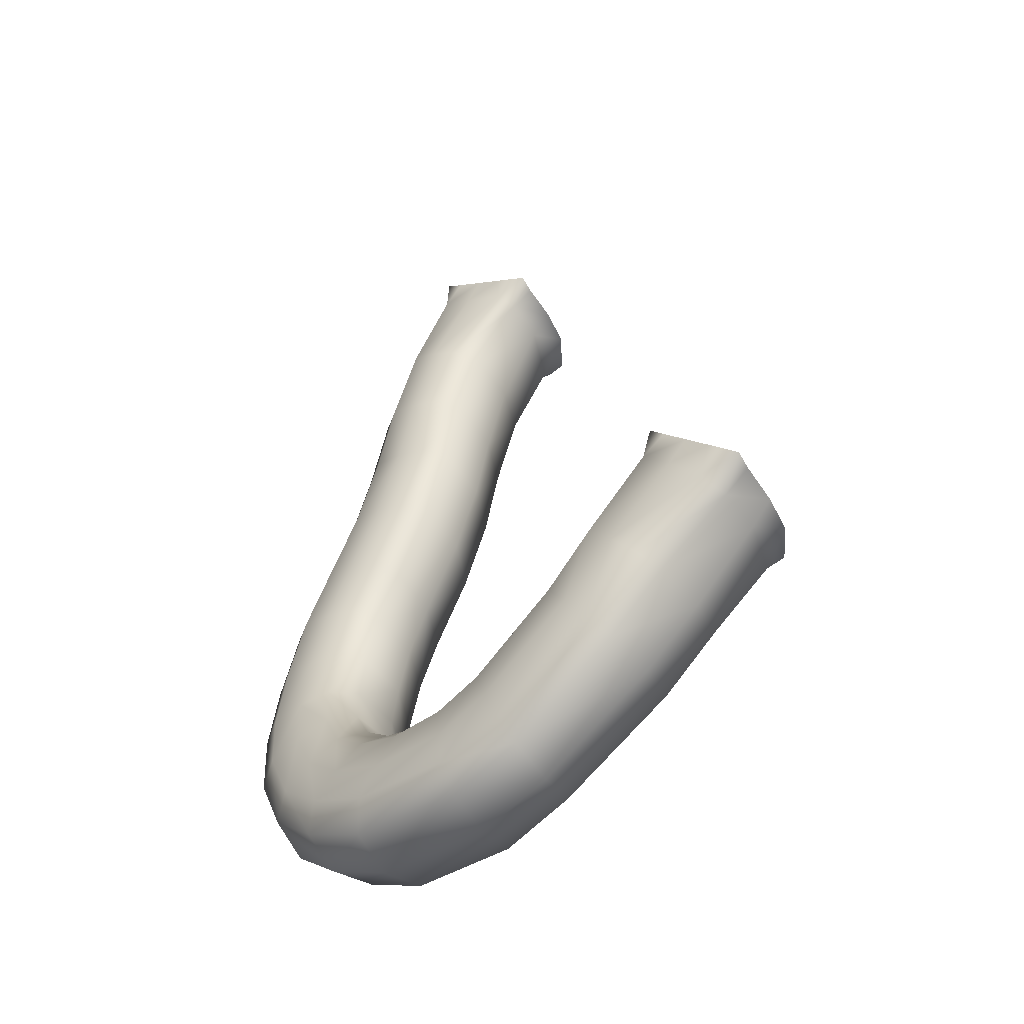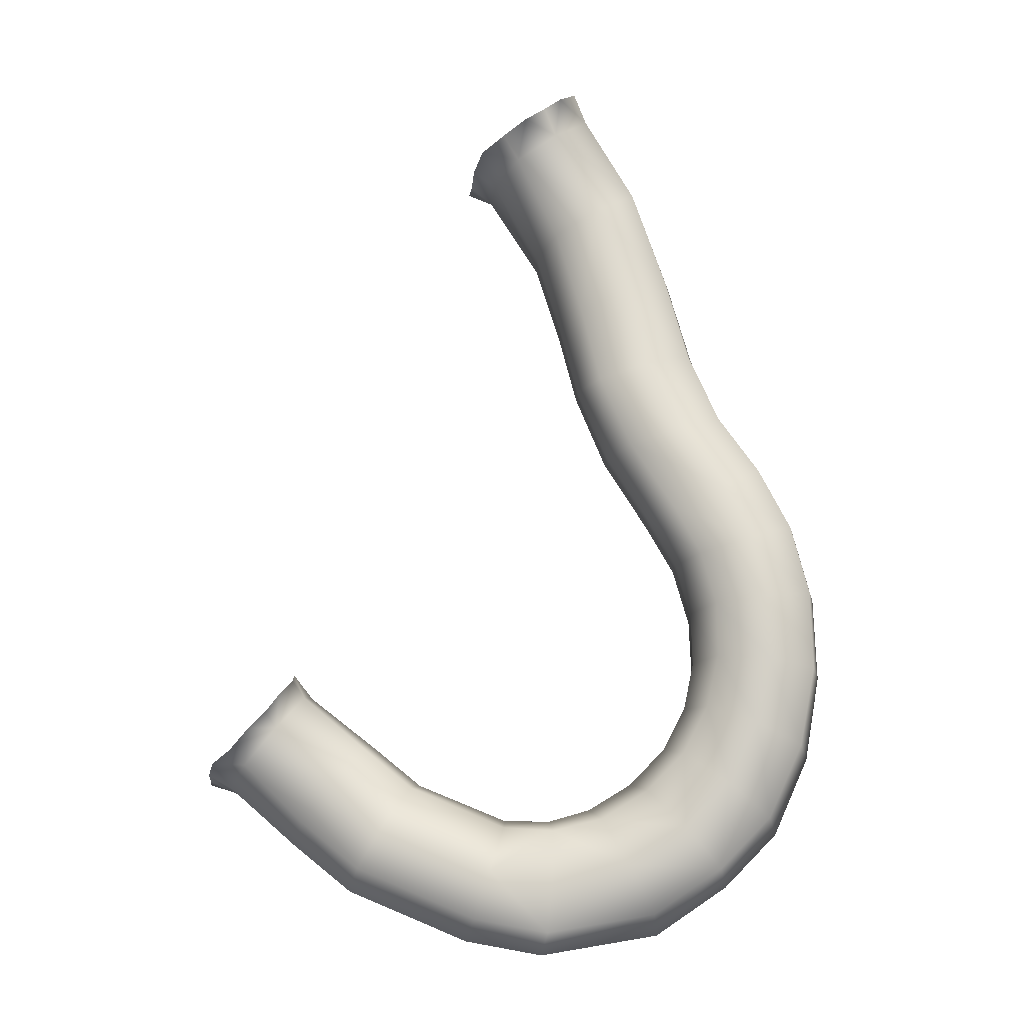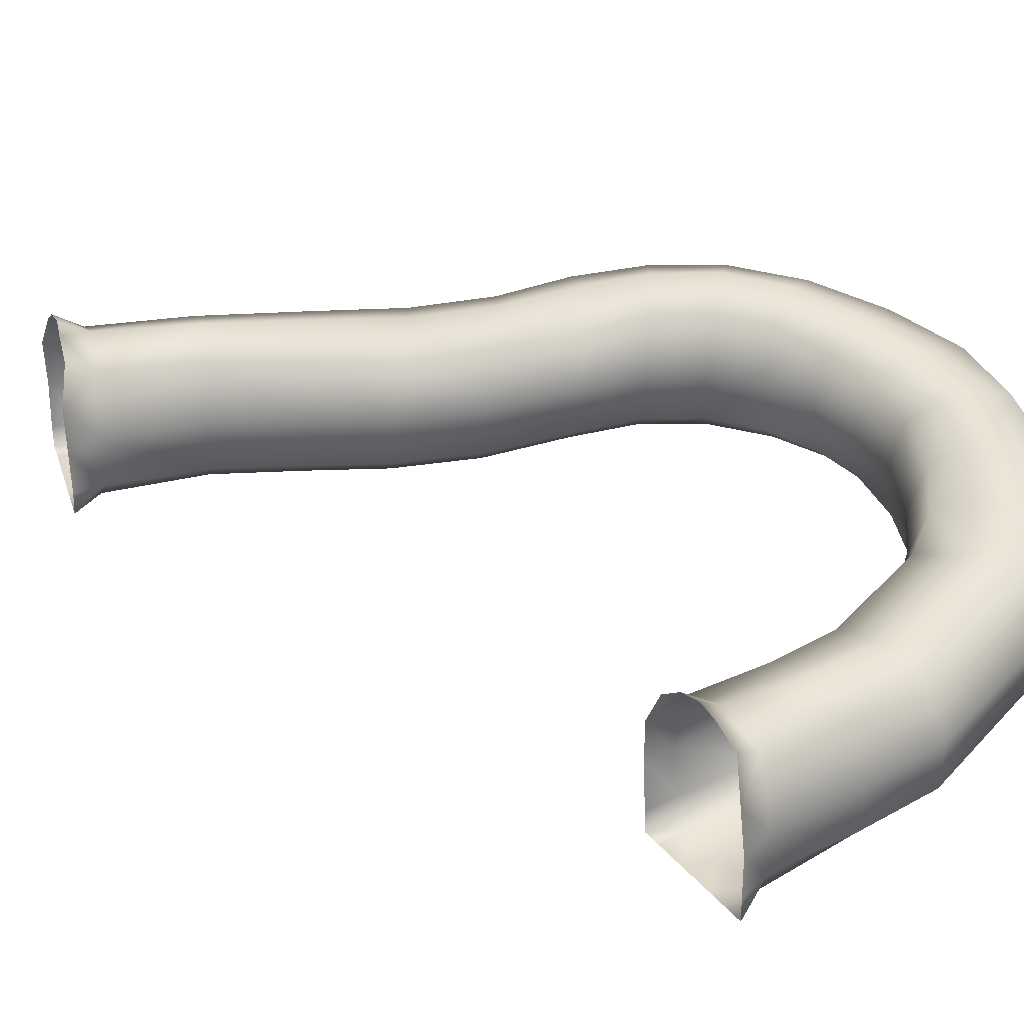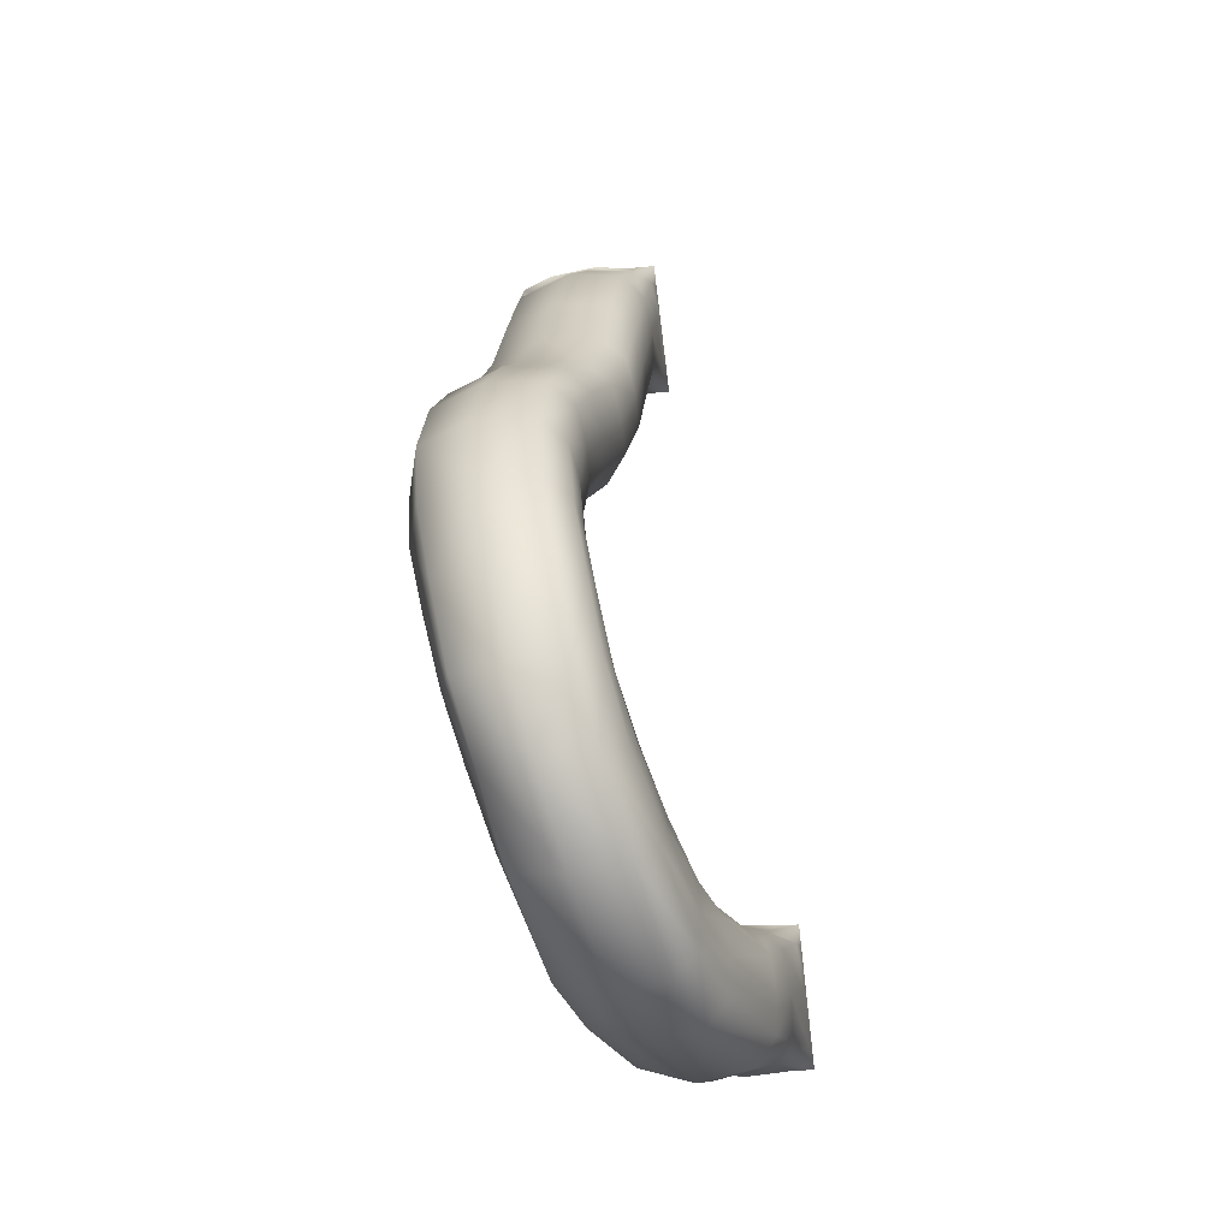
<metadata>
{"format":"obj","ext":"obj","renderer":"f3d","projection":"perspective","resolution":1024,"background":"white","views":[{"elev":-53.8,"azim":30.7,"up":"+Z"},{"elev":-16.8,"azim":173.2,"up":"+Z"},{"elev":30.9,"azim":107.7,"up":"+Y"},{"elev":-49.2,"azim":-81.3,"up":"+Z"}]}
</metadata>
<code>
g CA_Cave_01
v -8910 -1673 9909
v -8914 -1667 9830
v -9014 -1670 9890
v -8977 -1673 9954
v -8977 -1673 9954
v -9014 -1670 9890
v -9094 -1667 9938
v -9042 -1674 9998
v -9434 -1602 8330
v -9511 -1608 8299
v -9533 -1587 8456
v -9454 -1582 8464
v -9533 -1587 8456
v -9511 -1608 8299
v -9588 -1602 8269
v -9613 -1580 8448
v -9166 -1642 9251
v -9237 -1622 9065
v -9313 -1625 9090
v -9242 -1646 9275
v -9242 -1646 9275
v -9313 -1625 9090
v -9388 -1617 9115
v -9318 -1638 9299
v -9237 -1622 9065
v -9337 -1594 8894
v -9409 -1598 8928
v -9313 -1625 9090
v -9313 -1625 9090
v -9409 -1598 8928
v -9482 -1589 8961
v -9388 -1617 9115
v -9406 -1576 8762
v -9482 -1581 8787
v -9482 -1581 8787
v -9558 -1573 8811
v -9446 -1570 8615
v -9524 -1575 8626
v -9524 -1575 8626
v -9603 -1567 8636
v -9446 -1570 8615
v -9533 -1587 8456
v -9524 -1575 8626
v -9446 -1570 8615
v -9524 -1575 8626
v -9533 -1587 8456
v -9613 -1580 8448
v -9603 -1567 8636
v -9171 -1688 8039
v -9212 -1693 7962
v -9347 -1659 8051
v -9288 -1653 8114
v -9212 -1693 7962
v -9252 -1686 7885
v -9405 -1653 7987
v -9347 -1659 8051
v -9380 -1623 8211
v -9449 -1629 8158
v -9449 -1629 8158
v -9517 -1624 8106
v -9288 -1653 8114
v -9347 -1659 8051
v -9347 -1659 8051
v -9405 -1653 7987
v -8561 -1847 8224
v -8505 -1853 8152
v -8635 -1832 8044
v -8678 -1826 8111
v -8505 -1853 8152
v -8449 -1846 8074
v -8592 -1825 7977
v -8635 -1832 8044
v -8902 -1762 8014
v -8877 -1766 7939
v -9020 -1728 7923
v -9026 -1724 8006
v -8877 -1766 7939
v -8852 -1758 7864
v -9013 -1720 7840
v -9013 -1720 7840
v -9020 -1728 7923
v -8877 -1766 7939
v -9058 -1665 9637
v -9119 -1655 9440
v -9192 -1660 9471
v -9192 -1660 9471
v -9126 -1671 9678
v -9058 -1665 9637
v -9192 -1660 9471
v -9265 -1653 9503
v -9195 -1665 9719
v -9126 -1671 9678
v -8910 -1673 9909
v -8826 -1673 9851
v -8914 -1667 9830
v -8824 -1525 9852
v -8882 -1511 9802
v -8883 -1624 9804
v -8828 -1624 9851
v -8837 -1427 9862
v -8885 -1339 9871
v -8926 -1369 9819
v -8940 -1309 9908
v -8989 -1302 9936
v -9023 -1334 9877
v -9032 -1311 9971
v -9075 -1348 1.001e+04
v -9110 -1373 9938
v -9087 -1416 1.003e+04
v -9097 -1523 1.003e+04
v -9135 -1510 9962
v -9085 -1624 1.003e+04
v -9120 -1624 9957
v -9085 -1624 1.003e+04
v -9083 -1674 1.003e+04
v -9120 -1624 9957
v -9375 -1554 8352
v -9434 -1602 8330
v -9454 -1582 8464
v -9394 -1534 8470
v -9352 -1435 8360
v -9375 -1554 8352
v -9394 -1534 8470
v -9373 -1412 8472
v -9386 -1319 8345
v -9411 -1292 8468
v -9501 -1280 8300
v -9530 -1252 8457
v -9618 -1319 8255
v -9650 -1290 8445
v -9691 -1409 8441
v -9660 -1435 8240
v -9672 -1531 8443
v -9644 -1554 8246
v -9613 -1580 8448
v -9588 -1602 8269
v -9644 -1554 8246
v -9672 -1531 8443
v -9110 -1595 9228
v -9182 -1575 9042
v -9237 -1622 9065
v -9166 -1642 9251
v -9095 -1474 9207
v -9168 -1455 9023
v -9182 -1575 9042
v -9110 -1595 9228
v -9138 -1354 9203
v -9211 -1335 9022
v -9326 -1292 9055
v -9253 -1312 9234
v -9438 -1327 9097
v -9365 -1348 9276
v -9470 -1444 9122
v -9399 -1466 9303
v -9447 -1567 9129
v -9376 -1588 9312
v -9318 -1638 9299
v -9388 -1617 9115
v -9447 -1567 9129
v -9376 -1588 9312
v -9182 -1575 9042
v -9284 -1547 8865
v -9337 -1594 8894
v -9237 -1622 9065
v -9272 -1427 8846
v -9284 -1547 8865
v -9313 -1307 8851
v -9424 -1265 8898
v -9531 -1301 8952
v -9562 -1418 8980
v -9538 -1539 8983
v -9388 -1617 9115
v -9482 -1589 8961
v -9538 -1539 8983
v -9447 -1567 9129
v -9350 -1529 8741
v -9406 -1576 8762
v -9334 -1408 8725
v -9350 -1529 8741
v -9375 -1289 8727
v -9490 -1248 8761
v -9603 -1285 8801
v -9638 -1402 8822
v -9616 -1523 8826
v -9558 -1573 8811
v -9616 -1523 8826
v -9350 -1529 8741
v -9387 -1523 8603
v -9446 -1570 8615
v -9446 -1570 8615
v -9406 -1576 8762
v -9350 -1529 8741
v -9334 -1408 8725
v -9367 -1400 8597
v -9387 -1523 8603
v -9350 -1529 8741
v -9408 -1281 8599
v -9375 -1289 8727
v -9526 -1239 8612
v -9490 -1248 8761
v -9644 -1277 8629
v -9603 -1285 8801
v -9683 -1396 8639
v -9638 -1402 8822
v -9616 -1523 8826
v -9662 -1518 8641
v -9558 -1573 8811
v -9603 -1567 8636
v -9662 -1518 8641
v -9616 -1523 8826
v -9387 -1523 8603
v -9446 -1570 8615
v -9613 -1580 8448
v -9672 -1531 8443
v -9139 -1642 8097
v -9171 -1688 8039
v -9288 -1653 8114
v -9243 -1606 8161
v -9221 -1491 8177
v -9123 -1526 8117
v -9139 -1642 8097
v -9243 -1606 8161
v -9244 -1378 8145
v -9137 -1413 8079
v -9331 -1341 8052
v -9198 -1374 7964
v -9422 -1378 7958
v -9262 -1410 7849
v -9287 -1523 7810
v -9457 -1491 7926
v -9281 -1639 7827
v -9447 -1607 7940
v -9252 -1686 7885
v -9281 -1639 7827
v -9447 -1607 7940
v -9405 -1653 7987
v -9375 -1554 8352
v -9326 -1576 8250
v -9380 -1623 8211
v -9434 -1602 8330
v -9302 -1460 8261
v -9326 -1576 8250
v -9375 -1554 8352
v -9352 -1435 8360
v -9331 -1346 8234
v -9386 -1319 8345
v -9433 -1308 8157
v -9501 -1280 8300
v -9540 -1346 8080
v -9618 -1319 8255
v -9660 -1435 8240
v -9580 -1460 8054
v -9644 -1554 8246
v -9567 -1577 8066
v -9588 -1602 8269
v -9517 -1624 8106
v -9567 -1577 8066
v -9644 -1554 8246
v -9243 -1606 8161
v -9288 -1653 8114
v -9405 -1653 7987
v -9447 -1607 7940
v -8590 -1799 8263
v -8561 -1847 8224
v -8678 -1826 8111
v -8678 -1826 8111
v -8707 -1778 8165
v -8590 -1799 8263
v -8594 -1677 8287
v -8590 -1799 8263
v -8707 -1778 8165
v -8708 -1657 8191
v -8560 -1558 8264
v -8676 -1539 8167
v -8609 -1499 8069
v -8482 -1518 8174
v -8547 -1538 7966
v -8409 -1557 8078
v -8535 -1655 7922
v -8393 -1675 8039
v -8556 -1776 7929
v -8414 -1797 8046
v -8449 -1846 8074
v -8414 -1797 8046
v -8556 -1776 7929
v -8592 -1825 7977
v -8919 -1716 8072
v -8902 -1762 8014
v -9026 -1724 8006
v -9029 -1679 8069
v -8920 -1597 8096
v -8919 -1716 8072
v -9029 -1679 8069
v -9027 -1562 8092
v -8903 -1482 8063
v -9020 -1447 8052
v -8865 -1446 7954
v -9012 -1410 7930
v -9006 -1448 7806
v -8831 -1484 7841
v -9005 -1559 7762
v -8823 -1596 7797
v -9008 -1673 7779
v -8832 -1711 7810
v -9013 -1720 7840
v -8852 -1758 7864
v -8832 -1711 7810
v -9008 -1673 7779
v -9171 -1688 8039
v -9139 -1642 8097
v -9123 -1526 8117
v -9139 -1642 8097
v -9137 -1413 8079
v -9198 -1374 7964
v -9262 -1410 7849
v -9287 -1523 7810
v -9281 -1639 7827
v -9013 -1720 7840
v -9008 -1673 7779
v -9281 -1639 7827
v -9252 -1686 7885
v -9008 -1617 9605
v -9066 -1607 9412
v -9119 -1655 9440
v -9058 -1665 9637
v -8993 -1494 9591
v -9052 -1485 9390
v -9066 -1607 9412
v -9008 -1617 9605
v -9029 -1375 9608
v -9093 -1366 9393
v -9132 -1335 9668
v -9204 -1325 9436
v -9312 -1363 9487
v -9233 -1374 9731
v -9344 -1482 9517
v -9265 -1494 9755
v -9321 -1604 9522
v -9246 -1616 9749
v -9265 -1653 9503
v -9321 -1604 9522
v -9246 -1616 9749
v -9195 -1665 9719
v -9265 -1653 9503
v -9192 -1660 9471
v -9318 -1638 9299
v -9376 -1588 9312
v -9066 -1607 9412
v -9119 -1655 9440
v -8877 -1766 7939
v -8877 -1766 7939
v -8902 -1762 8014
v -8678 -1826 8111
v -8635 -1832 8044
v -8592 -1825 7977
v -8592 -1825 7977
v -8556 -1776 7929
v -8832 -1711 7810
v -8852 -1758 7864
v -8902 -1762 8014
v -8919 -1716 8072
v -8919 -1716 8072
v -8920 -1597 8096
v -8903 -1482 8063
v -8865 -1446 7954
v -8831 -1484 7841
v -8823 -1596 7797
v -8832 -1711 7810
v -8561 -1847 8224
v -8404 -1865 8378
v -8341 -1868 8302
v -8341 -1868 8302
v -8341 -1868 8302
v -8272 -1868 8206
v -8590 -1799 8263
v -8423 -1806 8403
v -8404 -1865 8378
v -8561 -1847 8224
v -8429 -1700 8418
v -8423 -1806 8403
v -8407 -1560 8392
v -8338 -1519 8307
v -8264 -1555 8218
v -8231 -1700 8183
v -8243 -1805 8187
v -8272 -1868 8206
v -8243 -1805 8187
v -8345 -1872 8416
v -8294 -1872 8356
v -8341 -1868 8302
v -8294 -1872 8356
v -8241 -1871 8295
v -8272 -1868 8206
v -8378 -1872 8454
v -8390 -1722 8464
v -8379 -1822 8456
v -8380 -1614 8461
v -8342 -1509 8387
v -8376 -1546 8431
v -8226 -1537 8252
v -8270 -1508 8302
v -8183 -1625 8231
v -8177 -1822 8219
v -8173 -1724 8218
v -8272 -1868 8206
v -8175 -1871 8218
v -8243 -1805 8187
v -8241 -1871 8295
v -8177 -1822 8219
v -8423 -1806 8403
v -8379 -1822 8456
v -8378 -1872 8454
v -8345 -1872 8416
v -8310 -1500 8342
v -9058 -1665 9637
v -9126 -1671 9678
v -9126 -1671 9678
v -9195 -1665 9719
v -8883 -1624 9804
v -8914 -1667 9830
v -9195 -1665 9719
v -9246 -1616 9749
v -9094 -1667 9938
v -9042 -1674 9998
v -8826 -1673 9851
v -8828 -1624 9851
f 42 43 44
f 111 109 110
f 109 111 108
f 337 108 111
f 108 337 335
f 336 335 337
f 335 336 334
f 154 334 336
f 334 154 152
f 153 152 154
f 152 153 151
f 170 151 153
f 151 170 169
f 183 169 170
f 169 183 182
f 107 109 108
f 183 170 171
f 153 171 170
f 171 153 155
f 154 155 153
f 155 154 156
f 336 156 154
f 156 336 338
f 337 338 336
f 338 337 339
f 111 339 337
f 339 111 113
f 110 113 111
f 113 110 112
f 171 184 183
f 168 182 181
f 182 168 169
f 149 169 168
f 169 149 151
f 150 151 149
f 151 150 152
f 333 152 150
f 152 333 334
f 332 334 333
f 334 332 335
f 105 335 332
f 335 105 108
f 106 108 105
f 108 106 107
f 104 106 105
f 105 103 104
f 103 105 102
f 332 102 105
f 181 167 168
f 148 168 167
f 168 148 149
f 147 149 148
f 147 150 149
f 150 147 333
f 331 333 147
f 333 331 332
f 330 332 331
f 332 330 102
f 326 102 330
f 102 326 97
f 329 97 326
f 97 329 98
f 181 180 167
f 165 167 180
f 167 165 148
f 144 148 165
f 148 144 147
f 143 147 144
f 147 143 331
f 327 331 143
f 331 327 330
f 326 330 327
f 180 178 165
f 178 179 165
f 166 165 179
f 165 166 144
f 145 144 166
f 144 145 143
f 146 143 145
f 143 146 327
f 328 327 146
f 327 328 326
f 329 326 328
f 96 98 99
f 98 96 97
f 100 97 96
f 97 100 102
f 101 102 100
f 102 101 103
f 380 270 379
f 269 379 270
f 379 269 381
f 273 381 269
f 381 273 382
f 276 382 273
f 382 276 383
f 278 383 276
f 383 278 280
f 279 280 278
f 280 279 281
f 368 281 279
f 269 270 271
f 273 269 272
f 271 272 269
f 272 271 362
f 279 278 277
f 276 277 278
f 277 276 275
f 273 275 276
f 275 273 274
f 272 274 273
f 274 272 363
f 362 363 272
f 363 364 274
f 365 274 364
f 274 365 275
f 366 275 365
f 275 366 277
f 367 277 366
f 277 367 279
f 368 279 367
f 281 282 280
f 384 280 282
f 280 384 383
f 402 383 384
f 383 402 400
f 383 400 401
f 282 385 384
f 404 384 385
f 384 404 402
f 385 403 404
f 401 382 383
f 382 401 414
f 381 382 398
f 414 398 382
f 396 380 395
f 379 395 380
f 395 379 397
f 381 397 379
f 397 381 399
f 398 399 381
f 222 242 219
f 241 219 242
f 219 241 223
f 245 223 241
f 223 245 225
f 247 225 245
f 225 247 227
f 249 227 247
f 227 249 230
f 252 230 249
f 230 252 254
f 253 254 252
f 251 252 249
f 252 251 253
f 242 243 241
f 244 241 243
f 241 244 245
f 246 245 244
f 245 246 247
f 248 247 246
f 247 248 249
f 250 249 248
f 249 250 251
f 227 230 229
f 231 229 230
f 254 232 230
f 231 230 232
f 219 221 222
f 221 219 220
f 223 220 219
f 220 223 224
f 225 224 223
f 224 225 226
f 227 226 225
f 226 227 228
f 229 228 227
f 296 313 314
f 313 296 294
f 295 294 296
f 294 295 291
f 293 291 292
f 291 293 294
f 311 294 293
f 294 311 313
f 293 312 311
f 296 297 295
f 297 296 298
f 314 298 296
f 298 314 299
f 315 299 314
f 299 315 301
f 316 301 315
f 301 316 303
f 317 303 316
f 302 303 304
f 303 302 301
f 300 301 302
f 301 300 299
f 297 299 300
f 299 297 298
f 32 29 31
f 30 31 29
f 31 30 36
f 35 36 30
f 36 35 40
f 39 40 35
f 37 38 33
f 34 33 38
f 33 34 26
f 27 26 34
f 26 27 25
f 28 25 27
f 41 12 11
f 9 11 12
f 11 9 10
f 58 10 9
f 61 62 57
f 58 57 62
f 57 58 9
f 185 186 173
f 174 173 186
f 173 174 172
f 175 172 174
f 261 262 256
f 257 256 262
f 256 257 255
f 258 255 257
f 372 66 65
f 67 65 66
f 65 67 68
f 350 68 67
f 8 5 7
f 6 7 5
f 7 6 418
f 417 418 6
f 323 324 322
f 325 322 324
f 322 325 419
f 420 419 325
f 419 420 425
f 425 426 419
f 116 421 422
f 421 116 423
f 115 423 116
f 423 115 424
f 114 115 116
f 387 283 386
f 283 387 284
f 285 283 284
f 283 285 286
f 388 389 370
f 371 370 389
f 370 371 369
f 159 157 158
f 157 159 160
f 176 177 162
f 163 162 177
f 162 163 161
f 164 161 163
f 235 233 234
f 233 235 236
f 259 260 238
f 239 238 260
f 238 239 237
f 240 237 239
f 320 318 319
f 318 320 321
f 341 346 347
f 346 341 340
f 342 340 341
f 340 342 343
f 19 20 17
f 85 17 20
f 17 85 84
f 83 84 85
f 17 18 19
f 23 24 21
f 344 21 24
f 21 344 345
f 21 22 23
f 140 141 139
f 142 139 141
f 139 142 348
f 349 348 142
f 392 390 391
f 390 392 393
f 377 376 394
f 376 377 375
f 378 375 377
f 394 413 377
f 47 45 46
f 45 47 48
f 75 73 74
f 73 75 76
f 50 76 75
f 76 50 49
f 51 49 50
f 49 51 52
f 82 80 81
f 54 81 80
f 81 54 53
f 55 53 54
f 53 55 56
f 63 64 59
f 60 59 64
f 59 60 14
f 15 14 60
f 14 15 13
f 16 13 15
f 373 374 69
f 70 69 374
f 69 70 71
f 71 72 69
f 78 354 355
f 354 78 77
f 79 77 78
f 86 87 88
f 91 89 90
f 89 91 92
f 93 94 95
f 119 117 118
f 117 119 120
f 211 120 119
f 119 212 211
f 123 121 122
f 121 123 124
f 194 124 123
f 124 194 126
f 197 126 194
f 126 197 128
f 199 128 197
f 128 199 130
f 201 130 199
f 130 201 131
f 203 131 201
f 131 203 206
f 205 206 203
f 121 124 125
f 126 125 124
f 125 126 127
f 128 127 126
f 127 128 129
f 130 129 128
f 129 130 131
f 206 133 131
f 132 131 133
f 131 132 129
f 133 134 132
f 203 204 205
f 204 203 202
f 201 202 203
f 202 201 200
f 199 200 201
f 200 199 198
f 197 198 199
f 198 197 193
f 194 193 197
f 193 194 195
f 123 195 194
f 195 196 193
f 137 135 136
f 135 137 138
f 187 188 189
f 190 191 192
f 213 214 208
f 209 208 214
f 208 209 207
f 210 207 209
f 217 215 216
f 215 217 218
f 263 264 265
f 267 360 361
f 360 267 266
f 268 266 267
f 289 287 288
f 287 289 290
f 309 290 289
f 290 309 310
f 307 305 306
f 305 307 308
f 351 352 353
f 358 356 357
f 356 358 359
f 406 405 408
f 405 406 407
f 409 407 406
f 410 411 412
f 415 416 2
f 3 2 416
f 2 3 1
f 4 1 3

</code>
